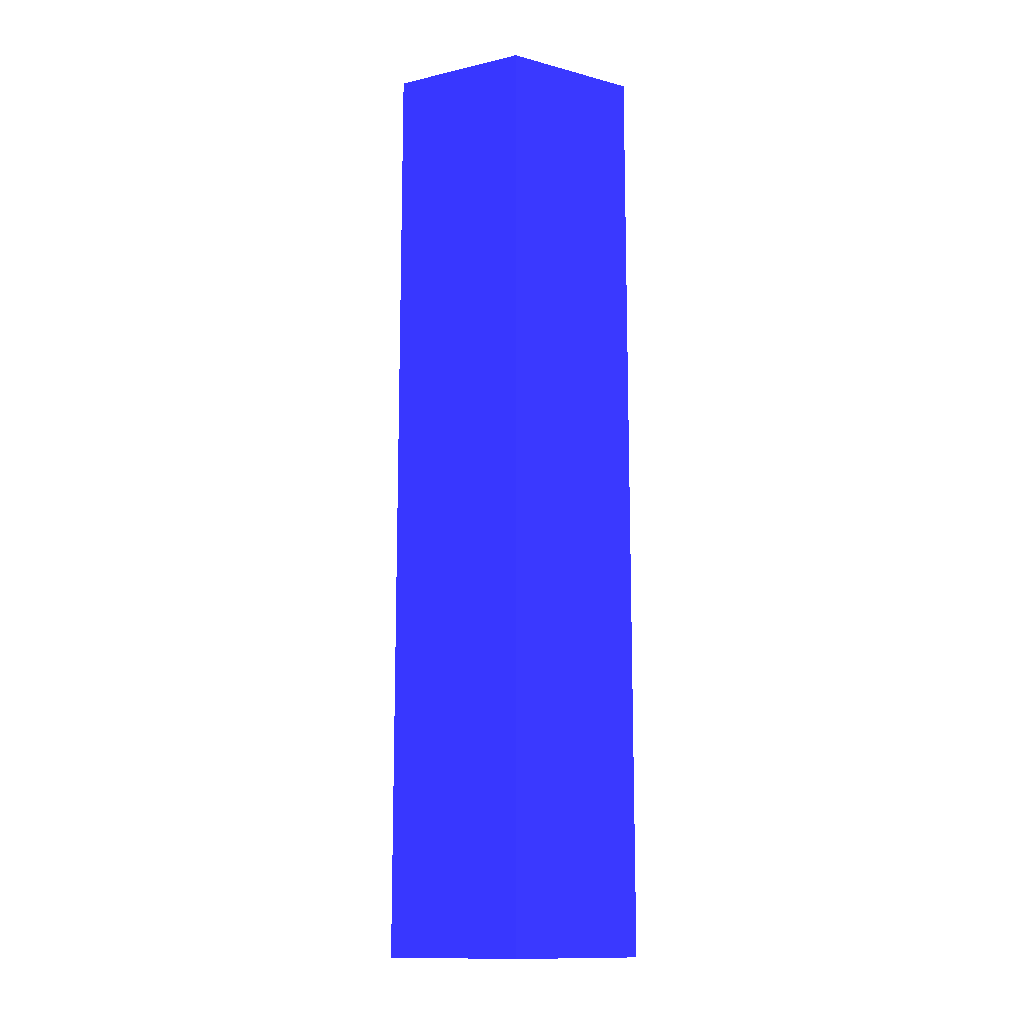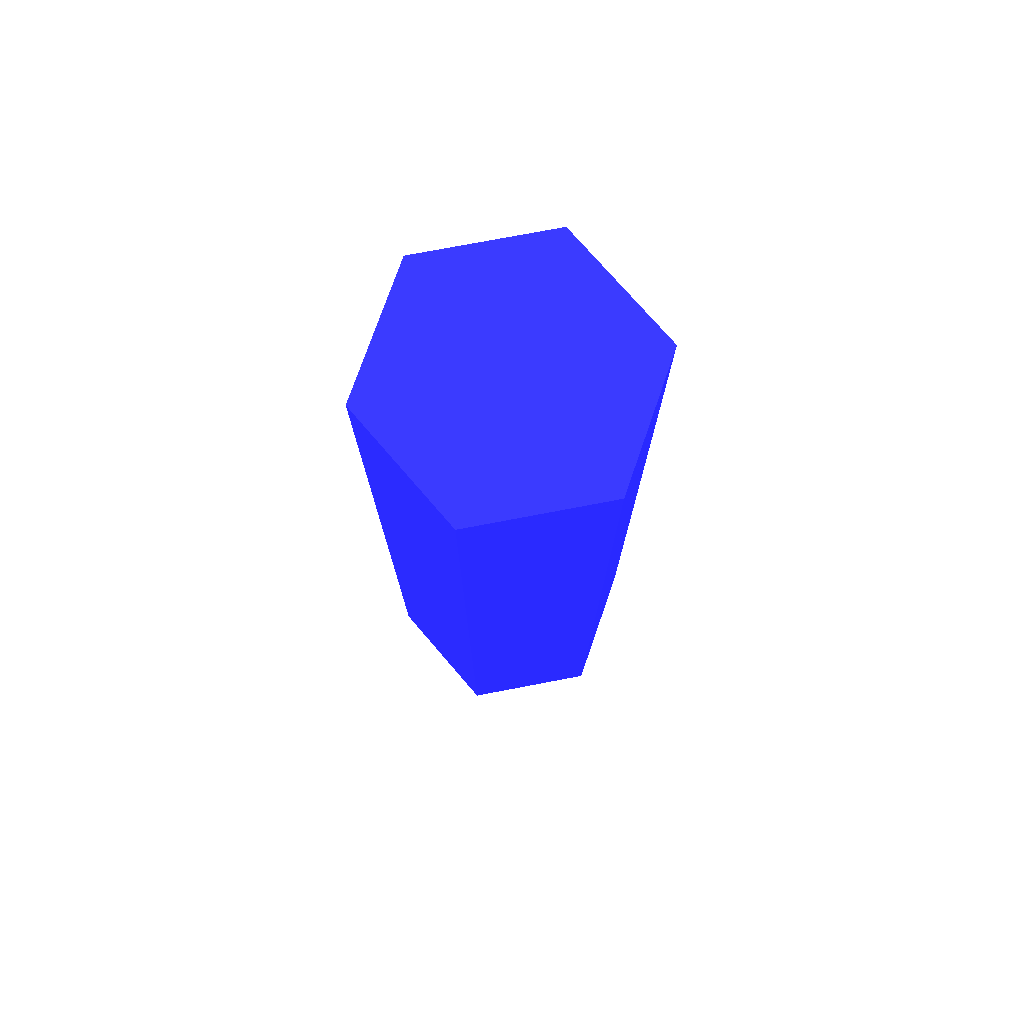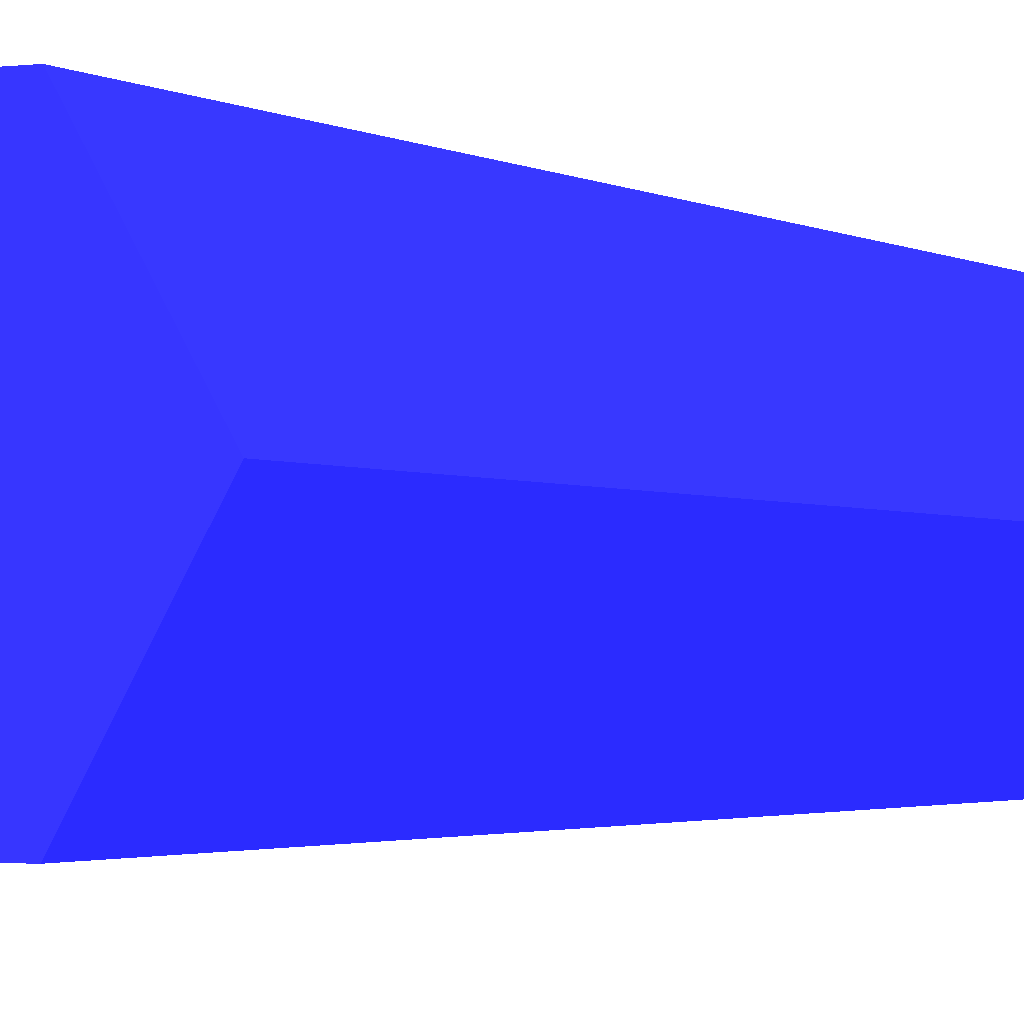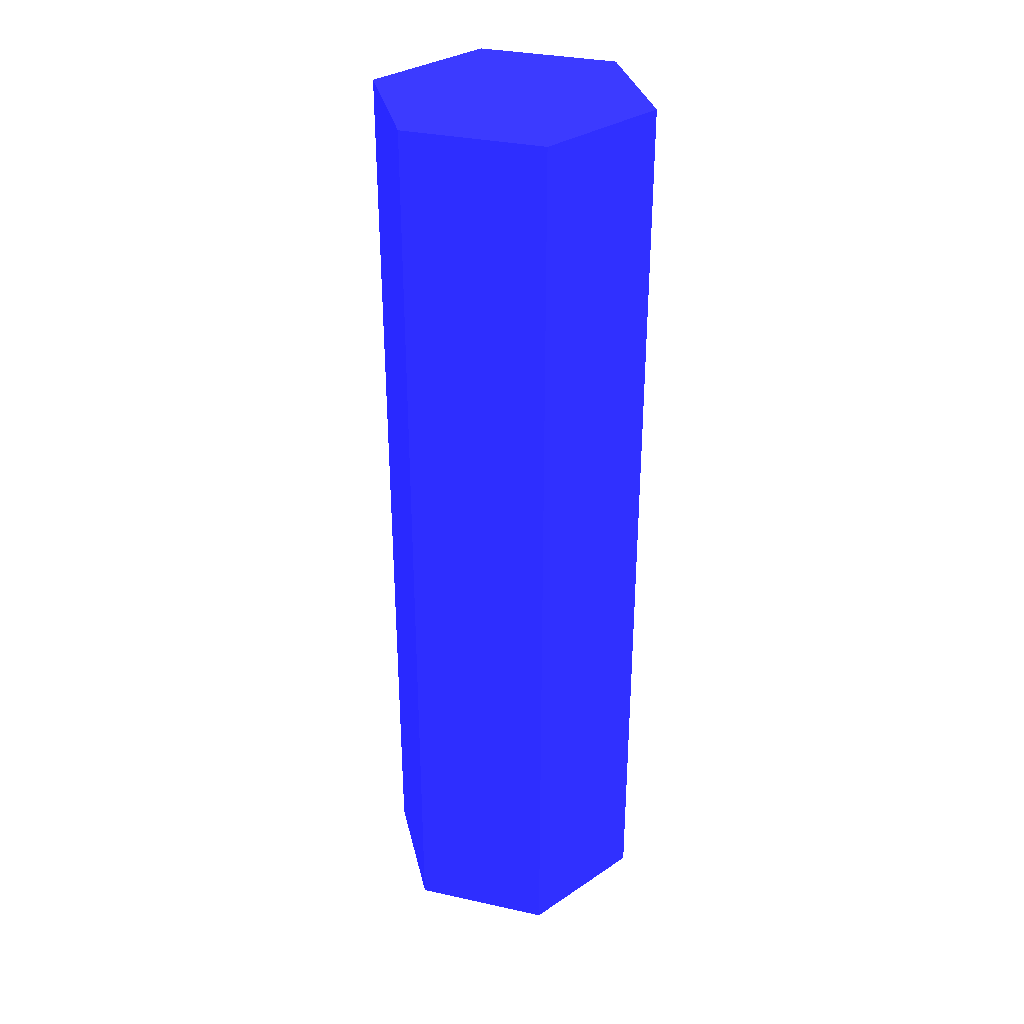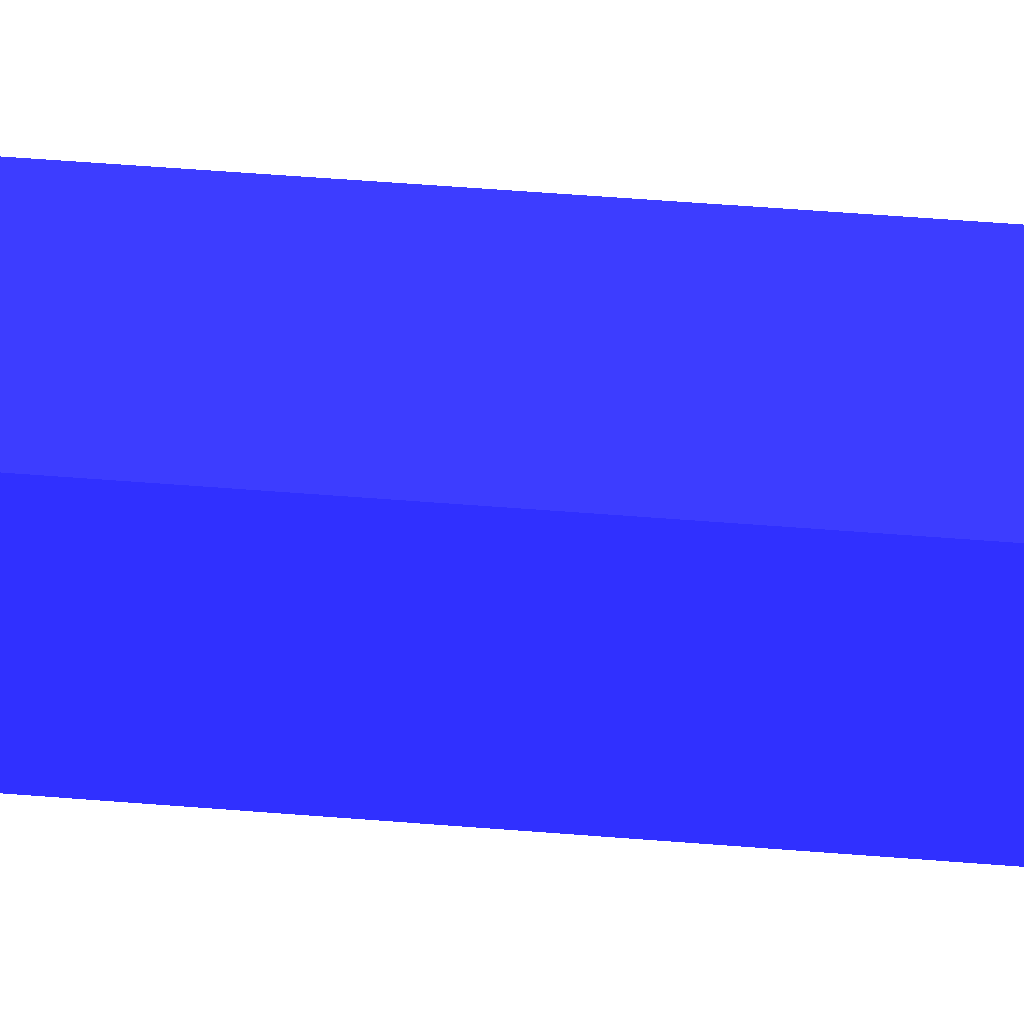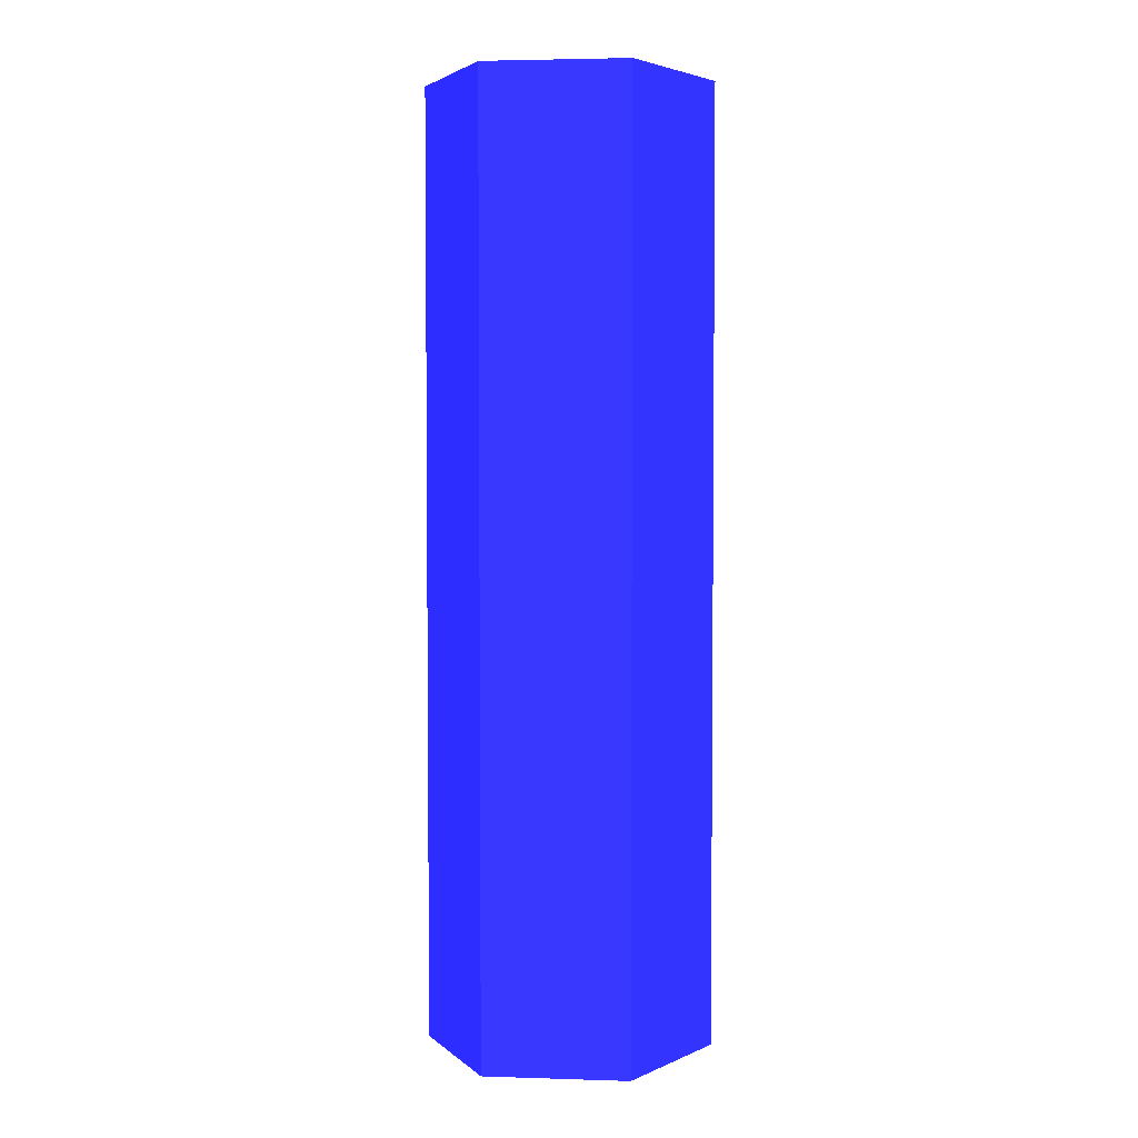
<metadata>
{"format":"obj","ext":"obj","renderer":"f3d","projection":"perspective","resolution":1024,"background":"white","views":[{"elev":-12.7,"azim":148.4,"up":"+Z"},{"elev":75.9,"azim":49.2,"up":"+Z"},{"elev":-1.9,"azim":26.1,"up":"+Y"},{"elev":32.4,"azim":-42.9,"up":"+Z"},{"elev":59.3,"azim":-85.4,"up":"+Y"},{"elev":3.5,"azim":-174.1,"up":"+Z"}]}
</metadata>
<code>
g ___06
v 0.03625 0.008701 0.01 0.1255 0.1255 0.8824
v 0.03625 0.008701 0 0.1255 0.1255 0.8824
v 0.037 0.01 0 0.1255 0.1255 0.8824
v 0.037 0.01 0.01 0.1255 0.1255 0.8824
v 0.03475 0.008701 0.01 0.1255 0.1255 0.8824
v 0.03475 0.008701 0 0.1255 0.1255 0.8824
v 0.034 0.01 0.01 0.1255 0.1255 0.8824
v 0.034 0.01 0 0.1255 0.1255 0.8824
v 0.03625 0.0113 0 0.1255 0.1255 0.8824
v 0.03475 0.0113 0 0.1255 0.1255 0.8824
v 0.03625 0.0113 0.01 0.1255 0.1255 0.8824
v 0.03475 0.0113 0.01 0.1255 0.1255 0.8824
f 1 2 3
f 3 4 1
f 5 6 2
f 2 1 5
f 7 8 6
f 6 5 7
f 9 6 8
f 6 9 3
f 3 2 6
f 8 10 9
f 11 12 7
f 5 1 4
f 4 11 5
f 7 5 11
f 12 10 8
f 8 7 12
f 11 9 10
f 10 12 11
f 4 3 9
f 9 11 4

</code>
